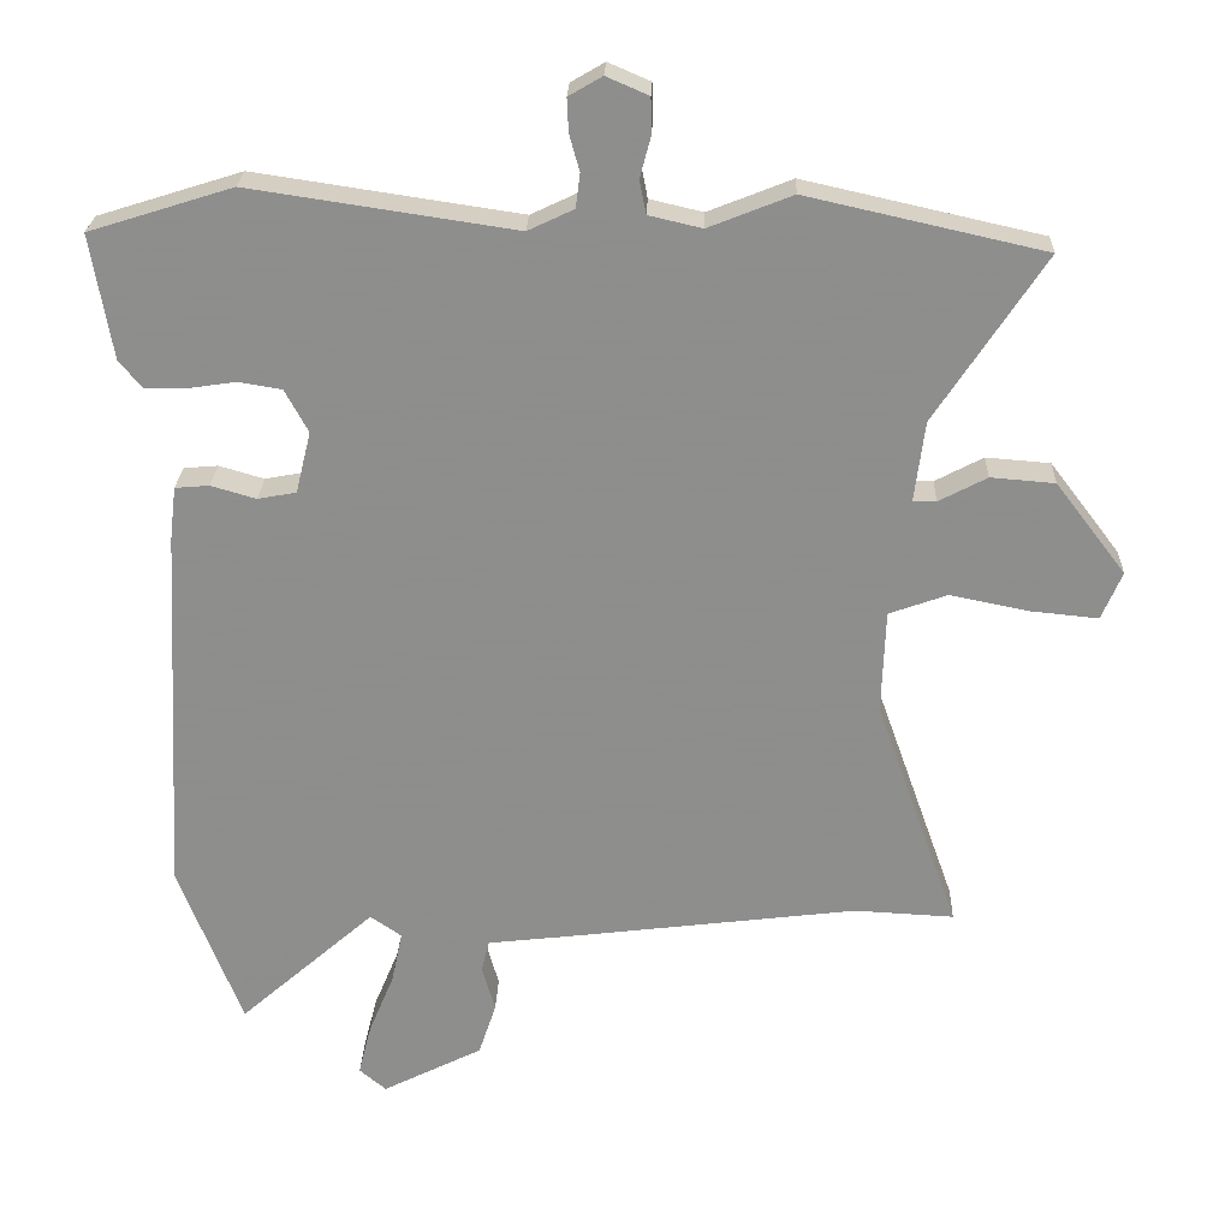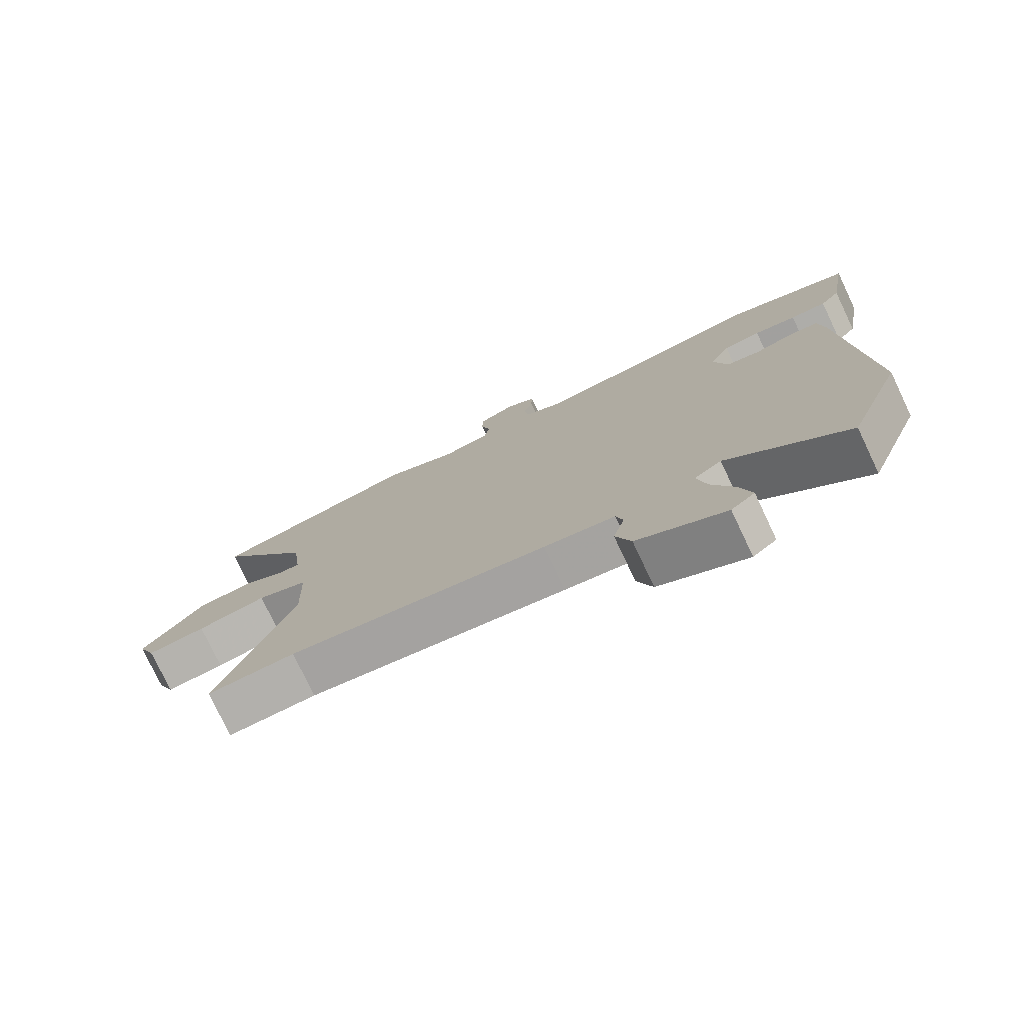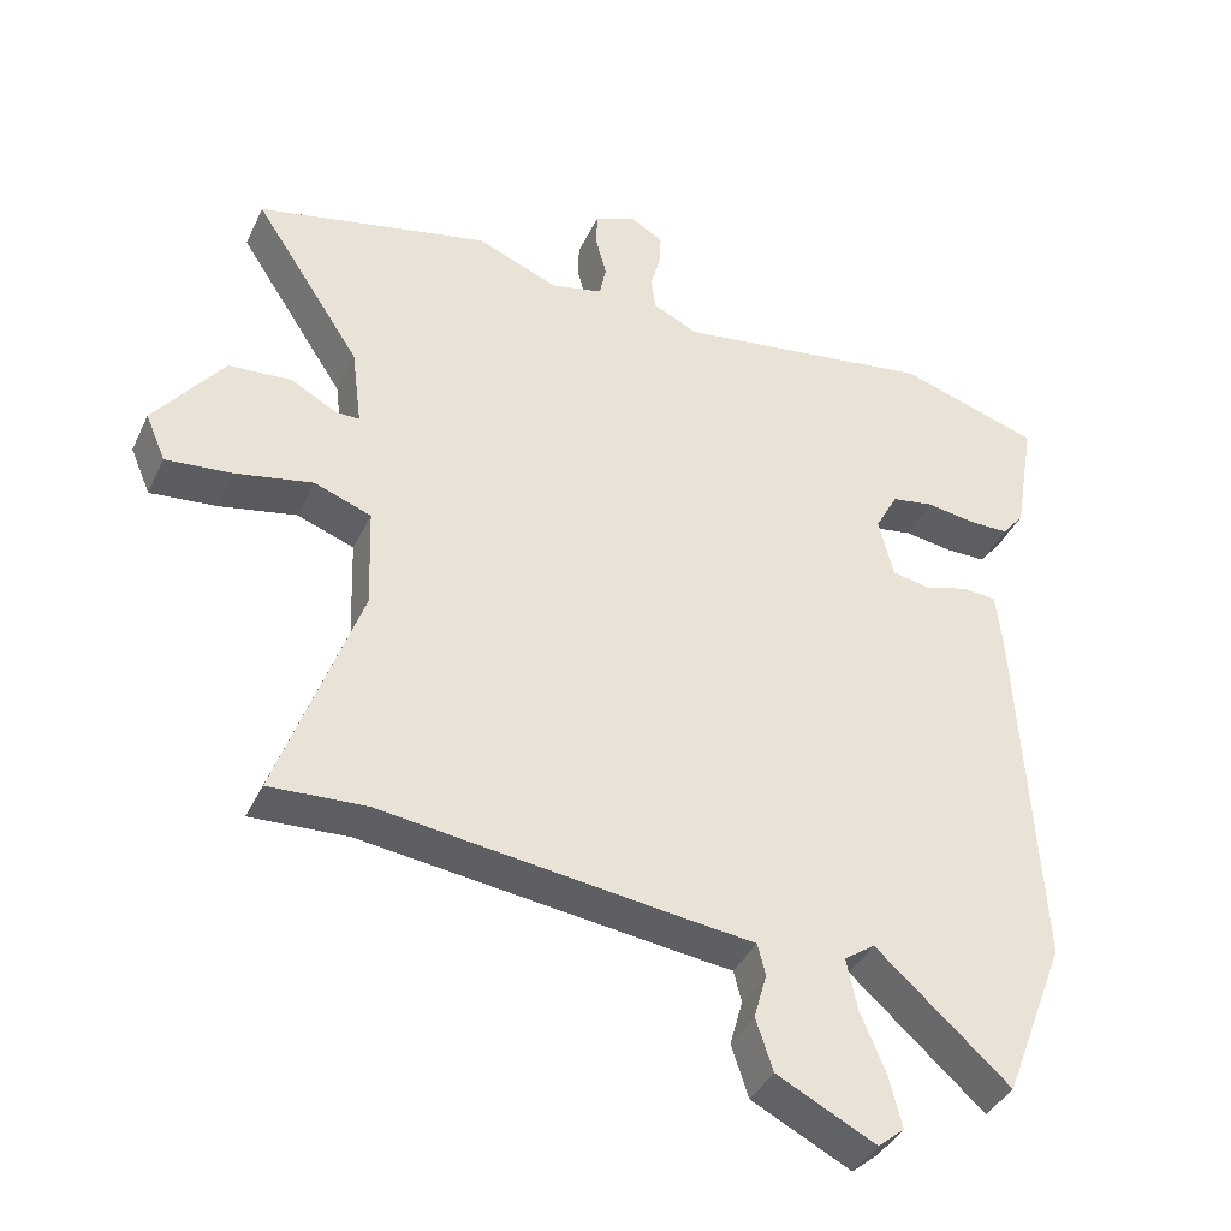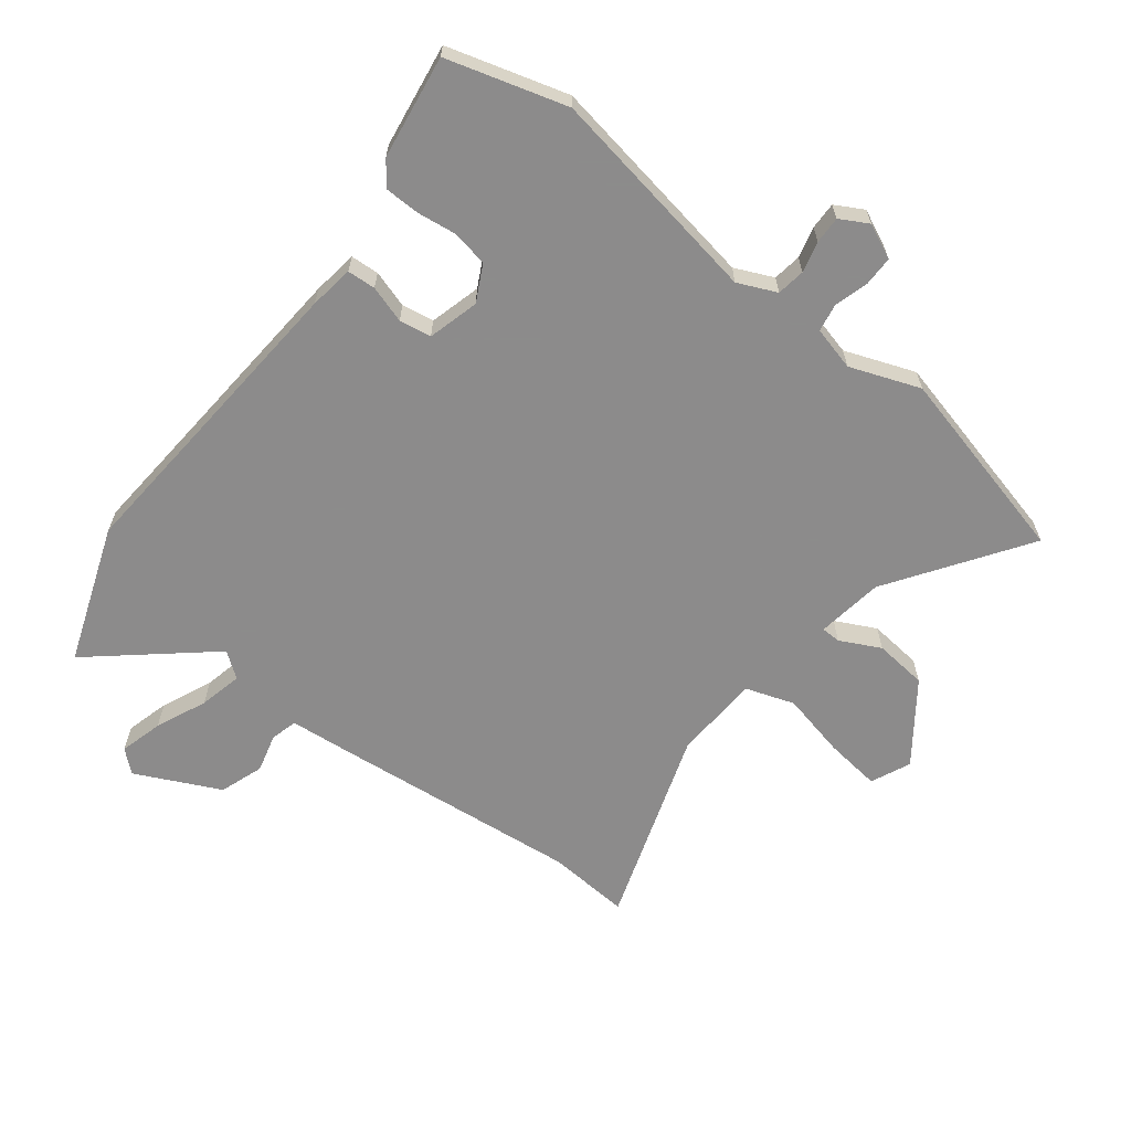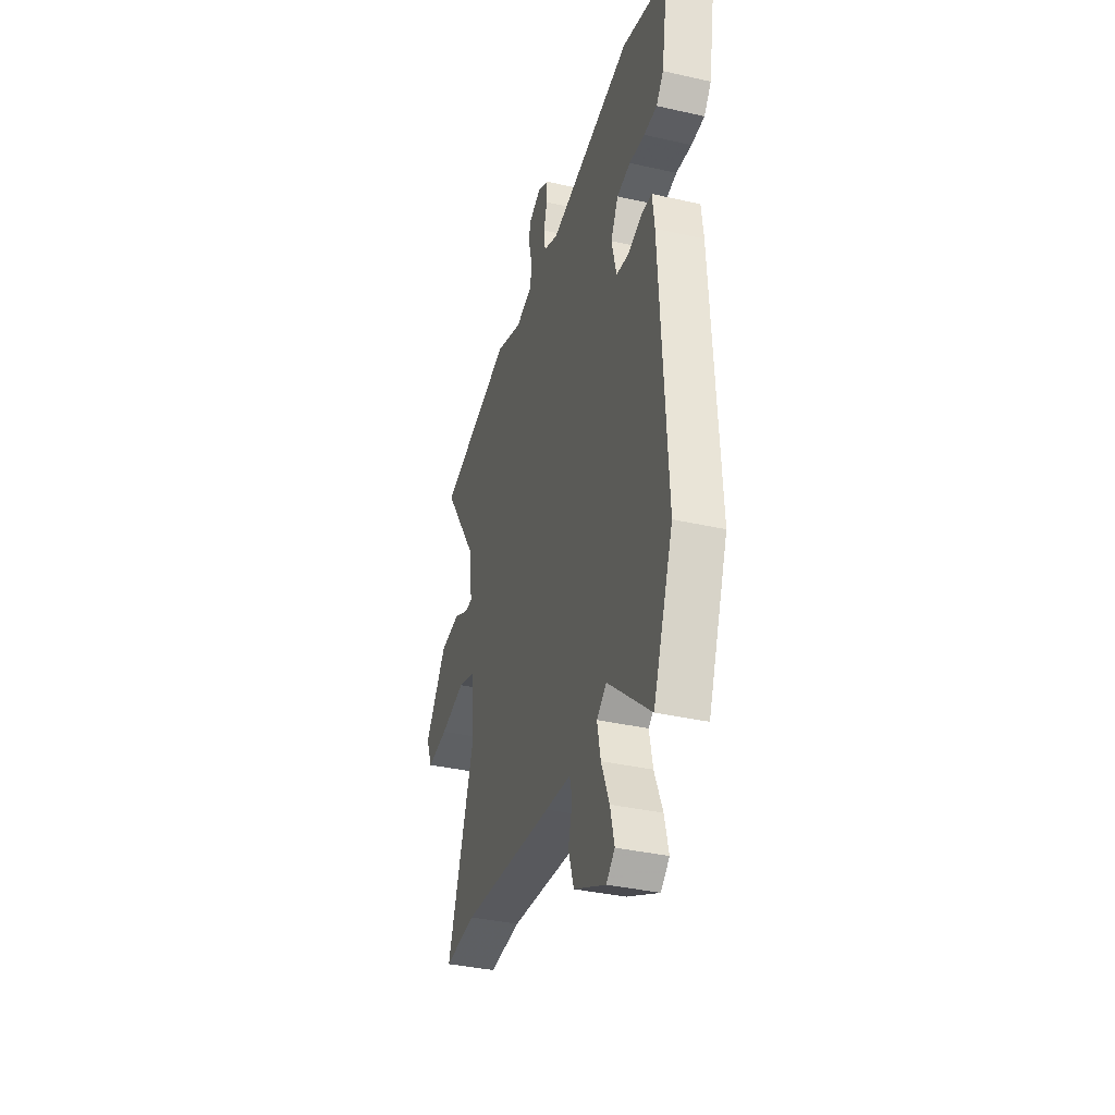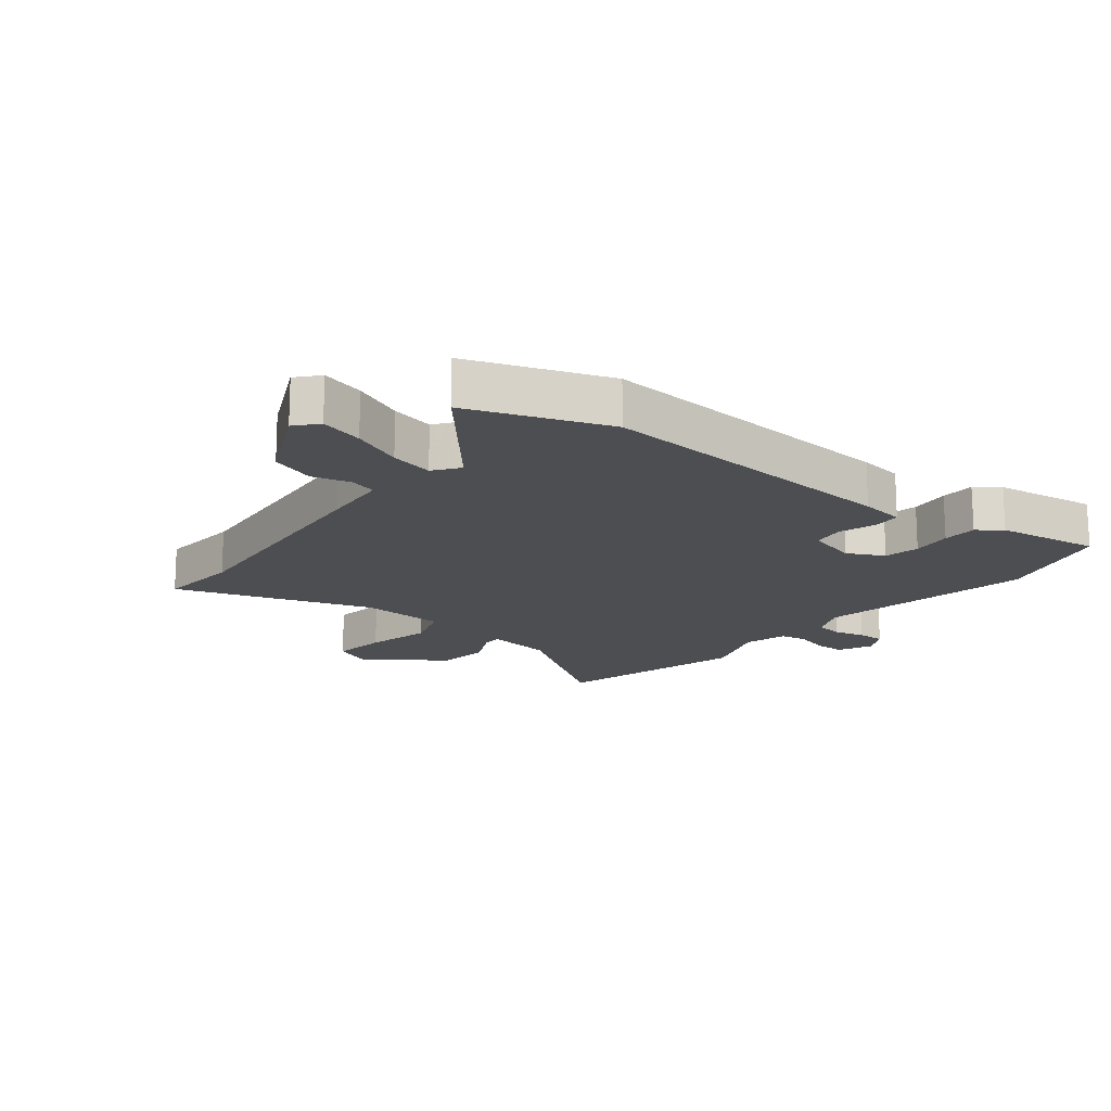
<metadata>
{"format":"obj","ext":"obj","renderer":"f3d","projection":"perspective","resolution":1024,"background":"white","views":[{"elev":25.0,"azim":2.1,"up":"+Z"},{"elev":-77.1,"azim":-154.6,"up":"+Z"},{"elev":-39.1,"azim":156.6,"up":"+Z"},{"elev":-64.0,"azim":-39.0,"up":"+Y"},{"elev":-37.1,"azim":-106.2,"up":"+Z"},{"elev":-16.5,"azim":-129.9,"up":"+Y"}]}
</metadata>
<code>
v 0.332 0.07 0.538
v 0.658 0.07 0.465
v 0.508 0.07 0.236
v 0.494 0.07 0.125
v 0.526 0.07 0.125
v 0.592 0.07 0.16
v 0.68 0.07 0.153
v 0.777 0.07 0.026
v 0.749 0.07 -0.04
v 0.657 0.07 -0.031
v 0.548 0.07 -0.009
v 0.468 0.07 -0.038
v 0.463 0.07 -0.181
v 0.578 0.07 -0.504
v 0.441 0.07 -0.497
v 0.037 0.07 -0.548
v -0.074 0.07 -0.561
v -0.085 0.07 -0.605
v -0.067 0.07 -0.669
v -0.091 0.07 -0.742
v -0.229 0.07 -0.812
v -0.266 0.07 -0.781
v -0.248 0.07 -0.709
v -0.213 0.07 -0.624
v -0.198 0.07 -0.552
v -0.241 0.07 -0.522
v -0.428 0.07 -0.688
v -0.515 0.07 -0.462
v -0.486 0.07 0.055
v -0.477 0.07 0.129
v -0.43 0.07 0.133
v -0.368 0.07 0.115
v -0.315 0.07 0.125
v -0.294 0.07 0.21
v -0.326 0.07 0.269
v -0.385 0.07 0.279
v -0.452 0.07 0.269
v -0.509 0.07 0.269
v -0.54 0.07 0.307
v -0.569 0.07 0.478
v -0.372 0.07 0.54
v -0.008 0.07 0.486
v 0.055 0.07 0.516
v 0.061 0.07 0.563
v 0.047 0.07 0.614
v 0.045 0.07 0.659
v 0.091 0.07 0.686
v 0.149 0.07 0.661
v 0.15 0.07 0.612
v 0.135 0.07 0.555
v 0.144 0.07 0.509
v 0.217 0.07 0.492
v 0.332 0 0.538
v 0.658 0 0.465
v 0.508 0 0.236
v 0.494 0 0.125
v 0.526 0 0.125
v 0.592 0 0.16
v 0.68 0 0.153
v 0.777 0 0.026
v 0.749 0 -0.04
v 0.657 0 -0.031
v 0.548 0 -0.009
v 0.468 0 -0.038
v 0.463 0 -0.181
v 0.578 0 -0.504
v 0.441 0 -0.497
v 0.037 0 -0.548
v -0.074 0 -0.561
v -0.085 0 -0.605
v -0.067 0 -0.669
v -0.091 0 -0.742
v -0.229 0 -0.812
v -0.266 0 -0.781
v -0.248 0 -0.709
v -0.213 0 -0.624
v -0.198 0 -0.552
v -0.241 0 -0.522
v -0.428 0 -0.688
v -0.515 0 -0.462
v -0.486 0 0.055
v -0.477 0 0.129
v -0.43 0 0.133
v -0.368 0 0.115
v -0.315 0 0.125
v -0.294 0 0.21
v -0.326 0 0.269
v -0.385 0 0.279
v -0.452 0 0.269
v -0.509 0 0.269
v -0.54 0 0.307
v -0.569 0 0.478
v -0.372 0 0.54
v -0.008 0 0.486
v 0.055 0 0.516
v 0.061 0 0.563
v 0.047 0 0.614
v 0.045 0 0.659
v 0.091 0 0.686
v 0.149 0 0.661
v 0.15 0 0.612
v 0.135 0 0.555
v 0.144 0 0.509
v 0.217 0 0.492
f 48 49 50
f 47 48 50
f 46 47 50
f 45 46 50
f 44 45 50
f 43 44 50 51
f 42 43 51 52
f 40 41 42
f 39 40 42
f 38 39 42
f 37 38 42
f 36 37 42
f 35 36 42 52
f 30 31 32
f 29 30 32
f 28 29 32
f 27 28 32
f 26 27 32
f 25 26 32 33
f 22 23 24
f 21 22 24
f 20 21 24
f 19 20 24
f 18 19 24
f 17 18 24 25
f 25 33 34
f 17 25 34
f 16 17 34
f 15 16 34
f 9 10 11
f 8 9 11
f 7 8 11
f 6 7 11
f 5 6 11
f 4 5 11 12
f 3 4 12
f 1 2 3
f 52 1 3
f 35 52 3
f 34 35 3
f 13 14 15 34
f 12 13 34
f 3 12 34
f 102 101 100
f 102 100 99
f 102 99 98
f 102 98 97
f 102 97 96
f 103 102 96 95
f 104 103 95 94
f 94 93 92
f 94 92 91
f 94 91 90
f 94 90 89
f 94 89 88
f 104 94 88 87
f 84 83 82
f 84 82 81
f 84 81 80
f 84 80 79
f 84 79 78
f 85 84 78 77
f 76 75 74
f 76 74 73
f 76 73 72
f 76 72 71
f 76 71 70
f 77 76 70 69
f 86 85 77
f 86 77 69
f 86 69 68
f 86 68 67
f 63 62 61
f 63 61 60
f 63 60 59
f 63 59 58
f 63 58 57
f 64 63 57 56
f 64 56 55
f 55 54 53
f 55 53 104
f 55 104 87
f 55 87 86
f 86 67 66 65
f 86 65 64
f 86 64 55
f 1 53 54 2
f 2 54 55 3
f 3 55 56 4
f 4 56 57 5
f 5 57 58 6
f 6 58 59 7
f 7 59 60 8
f 8 60 61 9
f 9 61 62 10
f 10 62 63 11
f 11 63 64 12
f 12 64 65 13
f 13 65 66 14
f 14 66 67 15
f 15 67 68 16
f 16 68 69 17
f 17 69 70 18
f 18 70 71 19
f 19 71 72 20
f 20 72 73 21
f 21 73 74 22
f 22 74 75 23
f 23 75 76 24
f 24 76 77 25
f 25 77 78 26
f 26 78 79 27
f 27 79 80 28
f 28 80 81 29
f 29 81 82 30
f 30 82 83 31
f 31 83 84 32
f 32 84 85 33
f 33 85 86 34
f 34 86 87 35
f 35 87 88 36
f 36 88 89 37
f 37 89 90 38
f 38 90 91 39
f 39 91 92 40
f 40 92 93 41
f 41 93 94 42
f 42 94 95 43
f 43 95 96 44
f 44 96 97 45
f 45 97 98 46
f 46 98 99 47
f 47 99 100 48
f 48 100 101 49
f 49 101 102 50
f 50 102 103 51
f 51 103 104 52
f 52 104 53 1

</code>
